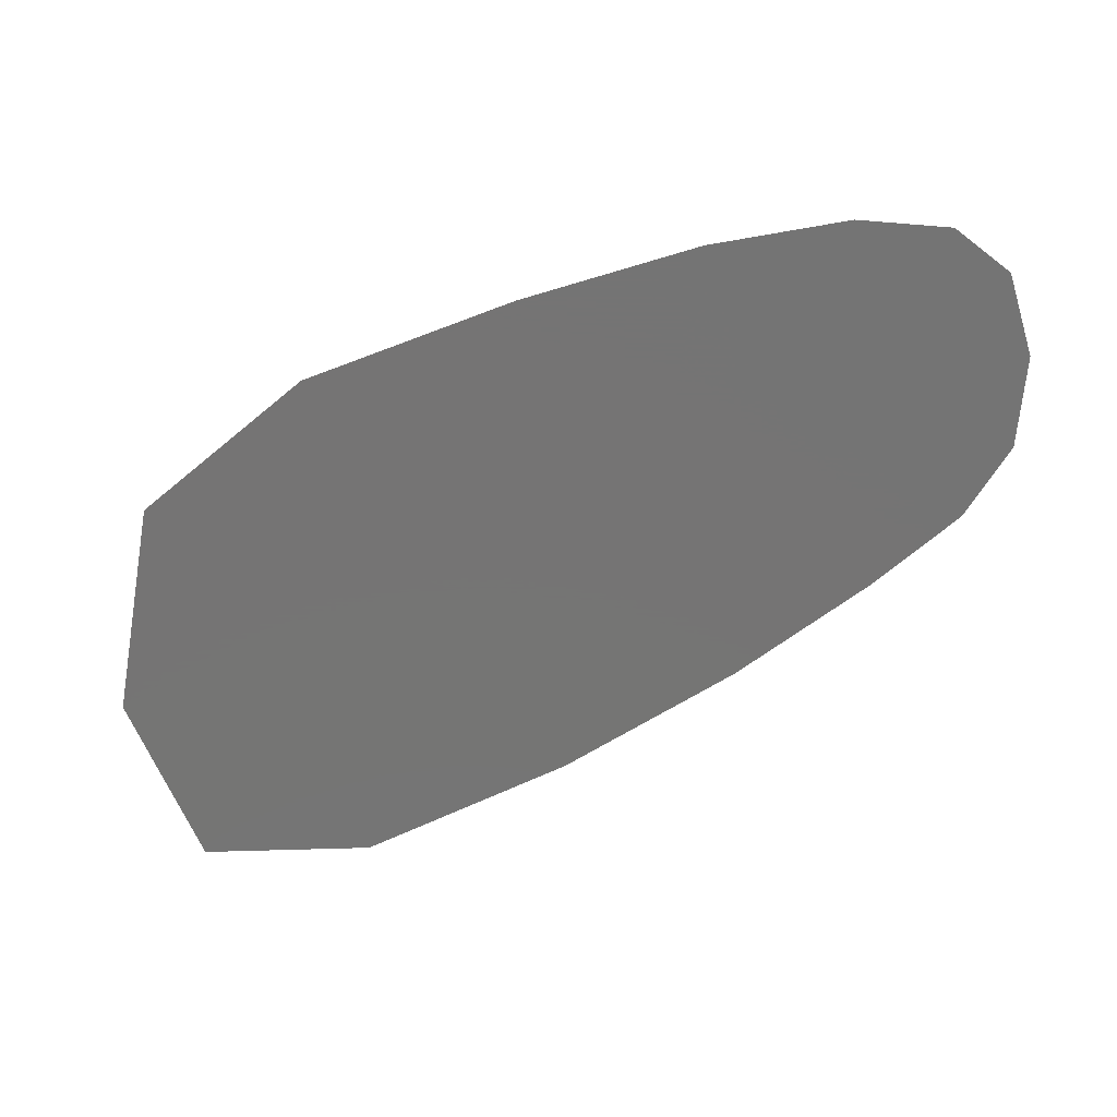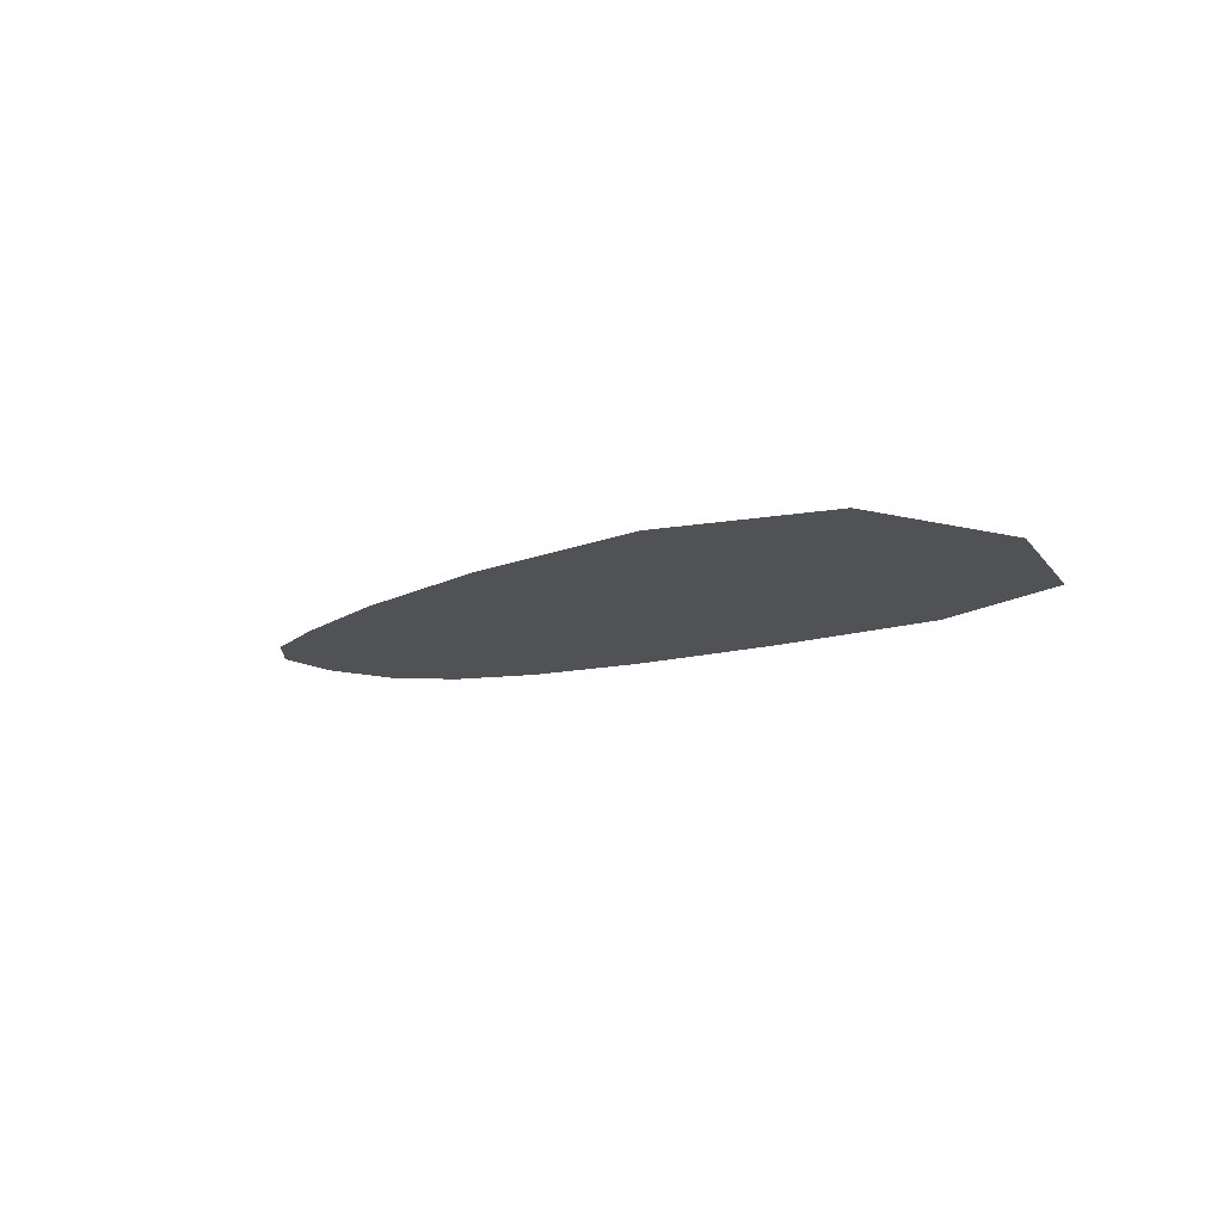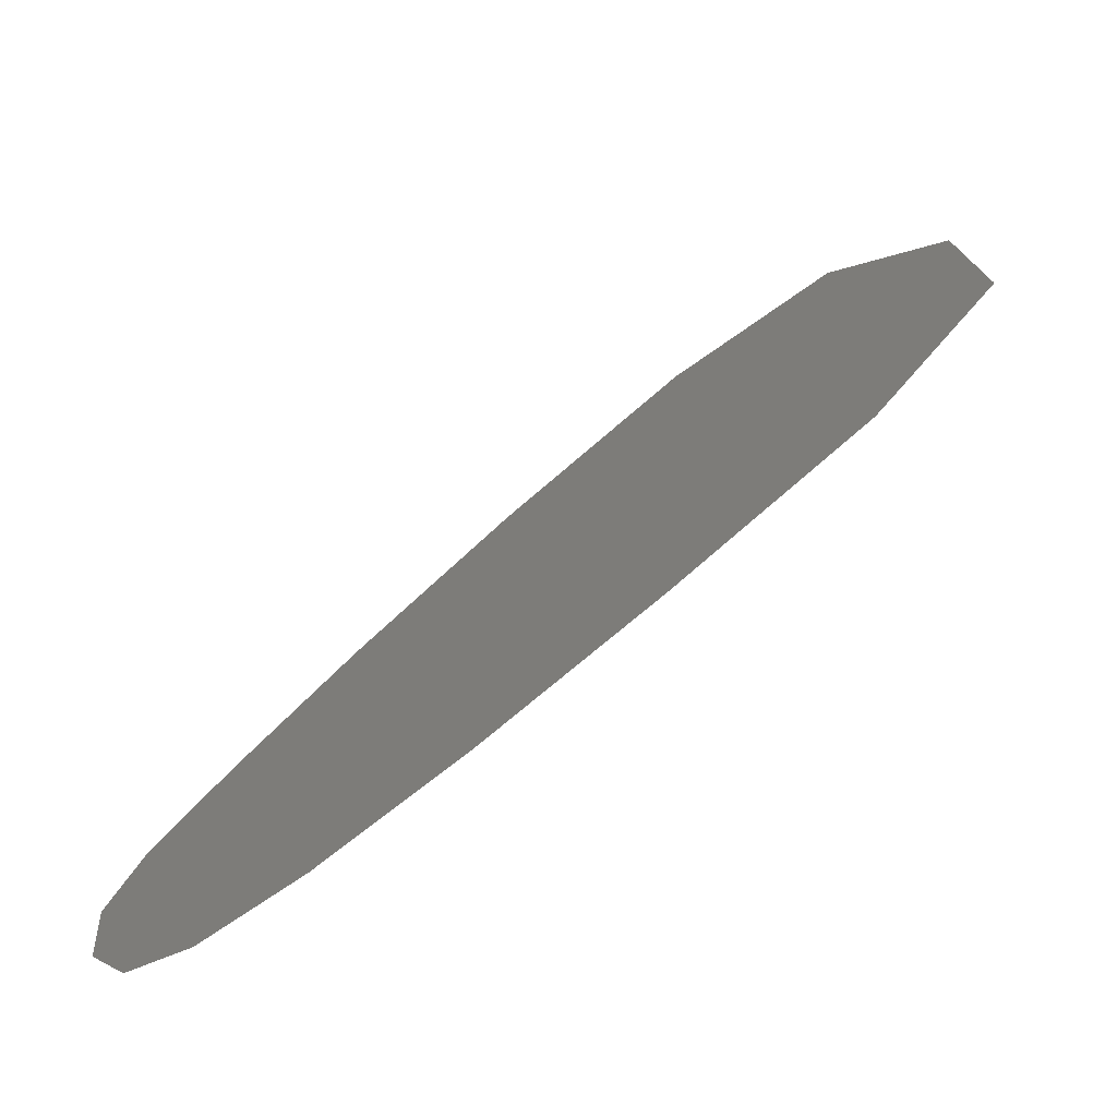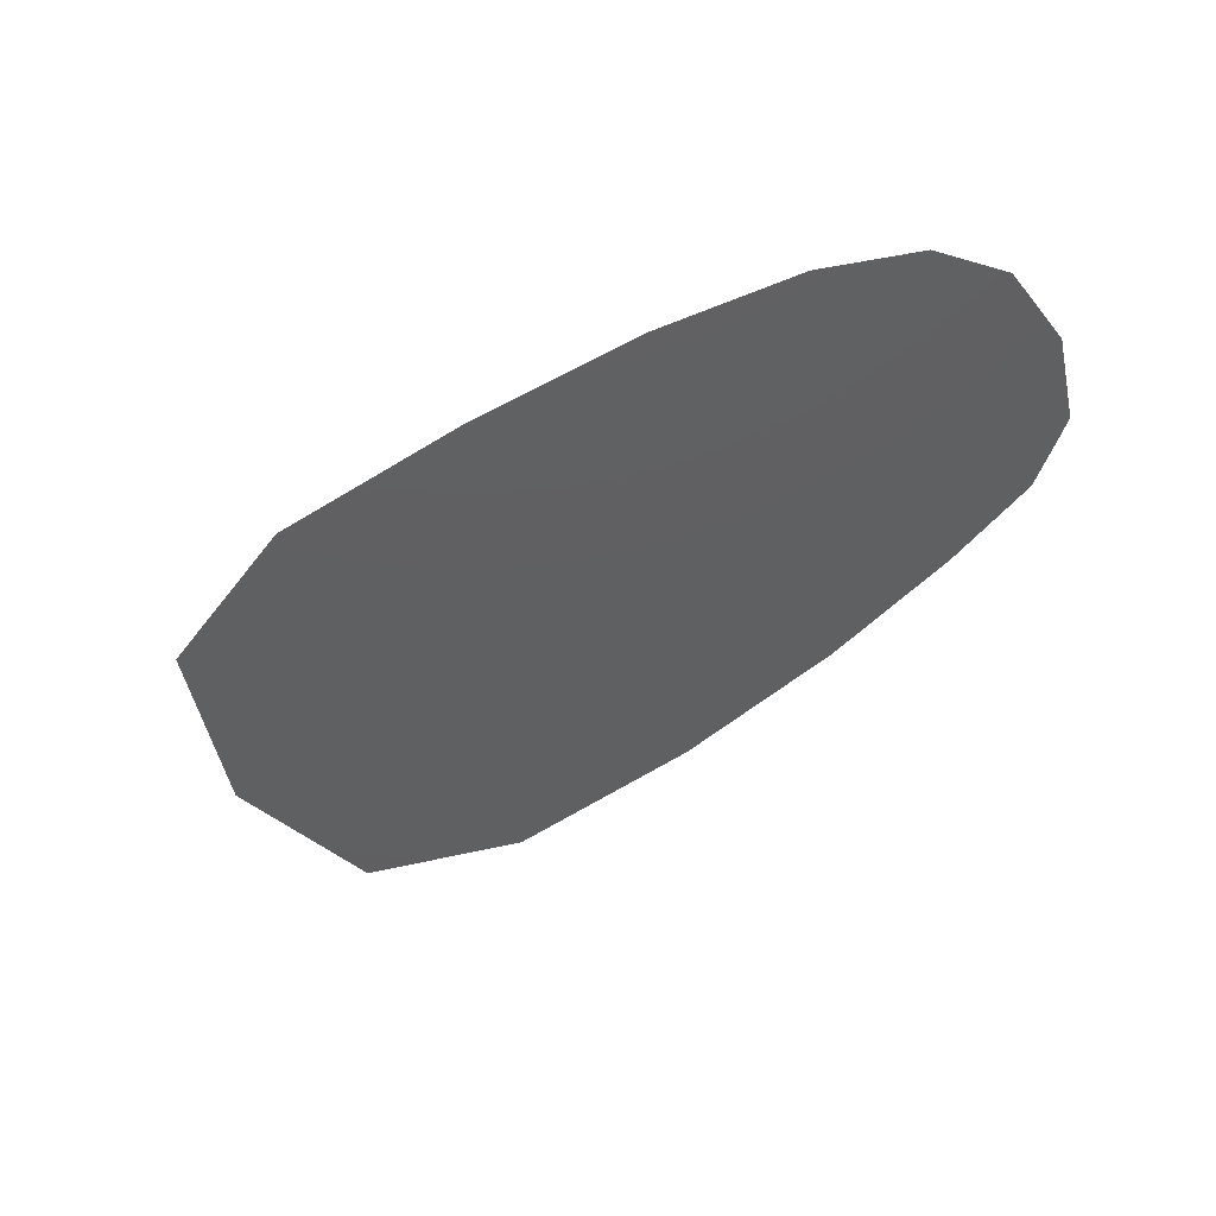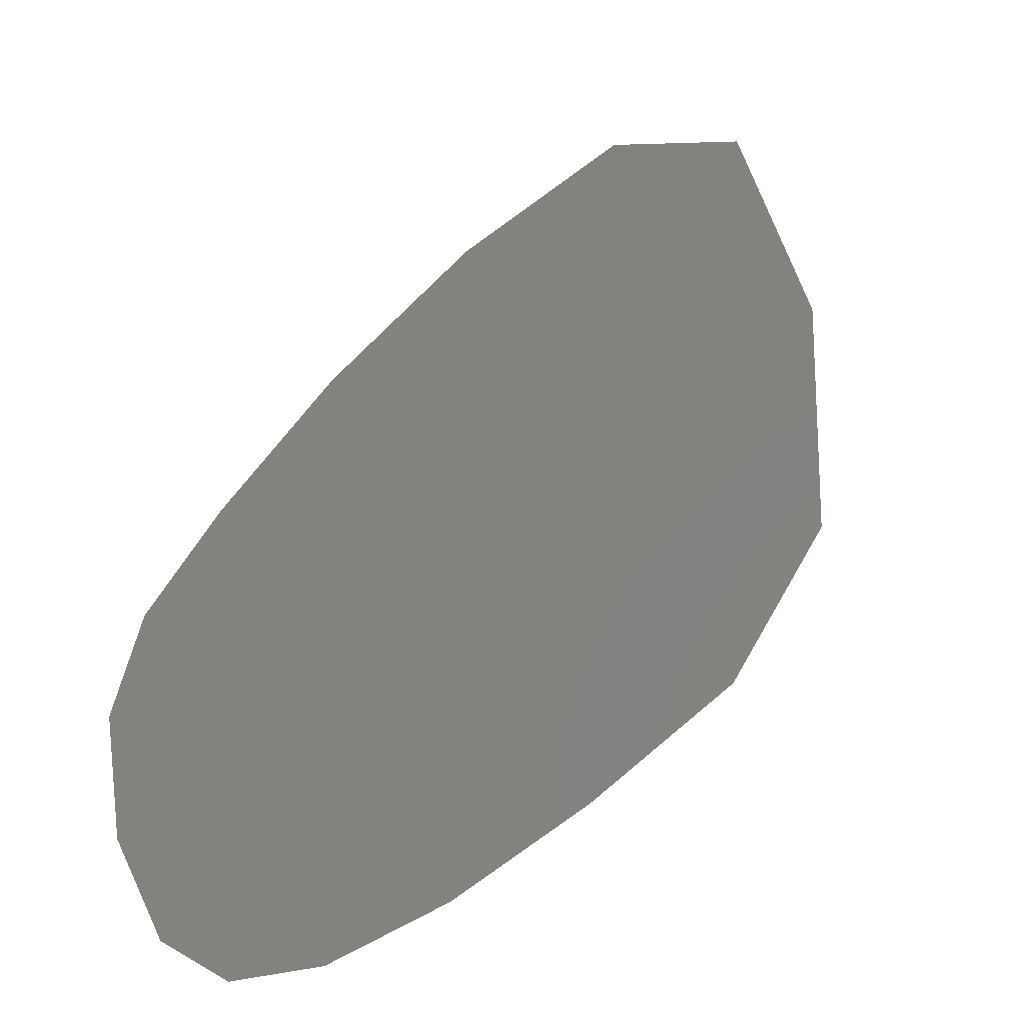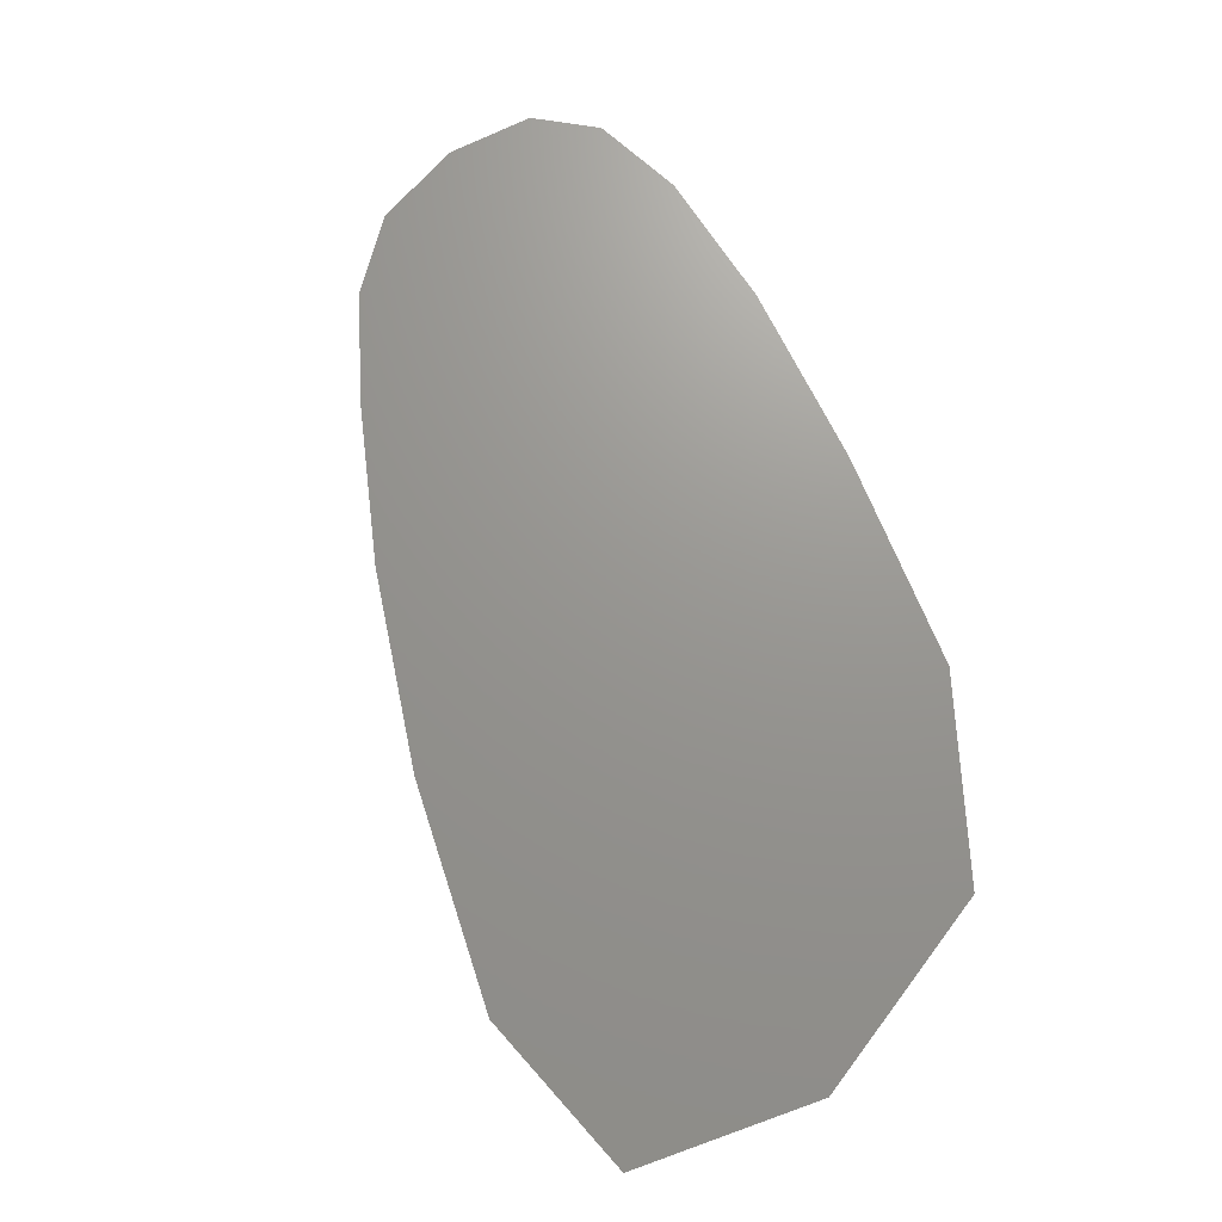
<metadata>
{"format":"stl","ext":"stl","renderer":"f3d","projection":"perspective","resolution":1024,"background":"white","views":[{"elev":-66.9,"azim":-11.6,"up":"+Z"},{"elev":-9.1,"azim":-163.8,"up":"+Z"},{"elev":-73.6,"azim":-147.7,"up":"+Y"},{"elev":-40.0,"azim":6.1,"up":"+Z"},{"elev":-9.7,"azim":138.3,"up":"+Y"},{"elev":70.6,"azim":-144.9,"up":"+Z"}]}
</metadata>
<code>
# stl→obj: 27 verts, 36 faces
v 0.02231 0.01618 0.03543
v 0.02225 0.0162 0.03543
v 0.02227 0.01613 0.03543
v 0.02221 0.01614 0.03543
v 0.02221 0.01606 0.03543
v 0.02229 0.01606 0.03543
v 0.02226 0.016 0.03543
v 0.02238 0.01613 0.03543
v 0.02232 0.01612 0.03543
v 0.02234 0.01602 0.03543
v 0.02233 0.01596 0.03543
v 0.02243 0.01608 0.03543
v 0.02236 0.01607 0.03543
v 0.02248 0.01604 0.03543
v 0.02241 0.01603 0.03543
v 0.0225 0.016 0.03543
v 0.02245 0.016 0.03543
v 0.02251 0.01597 0.03543
v 0.02248 0.01596 0.03543
v 0.02251 0.01594 0.03543
v 0.02249 0.01591 0.03543
v 0.02247 0.01593 0.03543
v 0.02247 0.0159 0.03543
v 0.02243 0.0159 0.03543
v 0.02239 0.01592 0.03543
v 0.02243 0.01595 0.03543
v 0.02239 0.01598 0.03543
f 1 2 3
f 3 2 4
f 3 4 5
f 3 5 6
f 6 5 7
f 8 1 9
f 9 1 3
f 6 7 10
f 10 7 11
f 12 8 13
f 13 8 9
f 14 12 15
f 15 12 13
f 16 14 17
f 17 14 15
f 18 16 19
f 19 16 17
f 20 18 19
f 21 20 22
f 22 20 19
f 23 21 22
f 24 23 22
f 25 24 26
f 26 24 22
f 11 25 27
f 27 25 26
f 10 11 27
f 26 22 19
f 26 19 17
f 26 17 27
f 27 17 15
f 10 27 15
f 10 15 13
f 10 13 6
f 13 9 6
f 6 9 3

</code>
